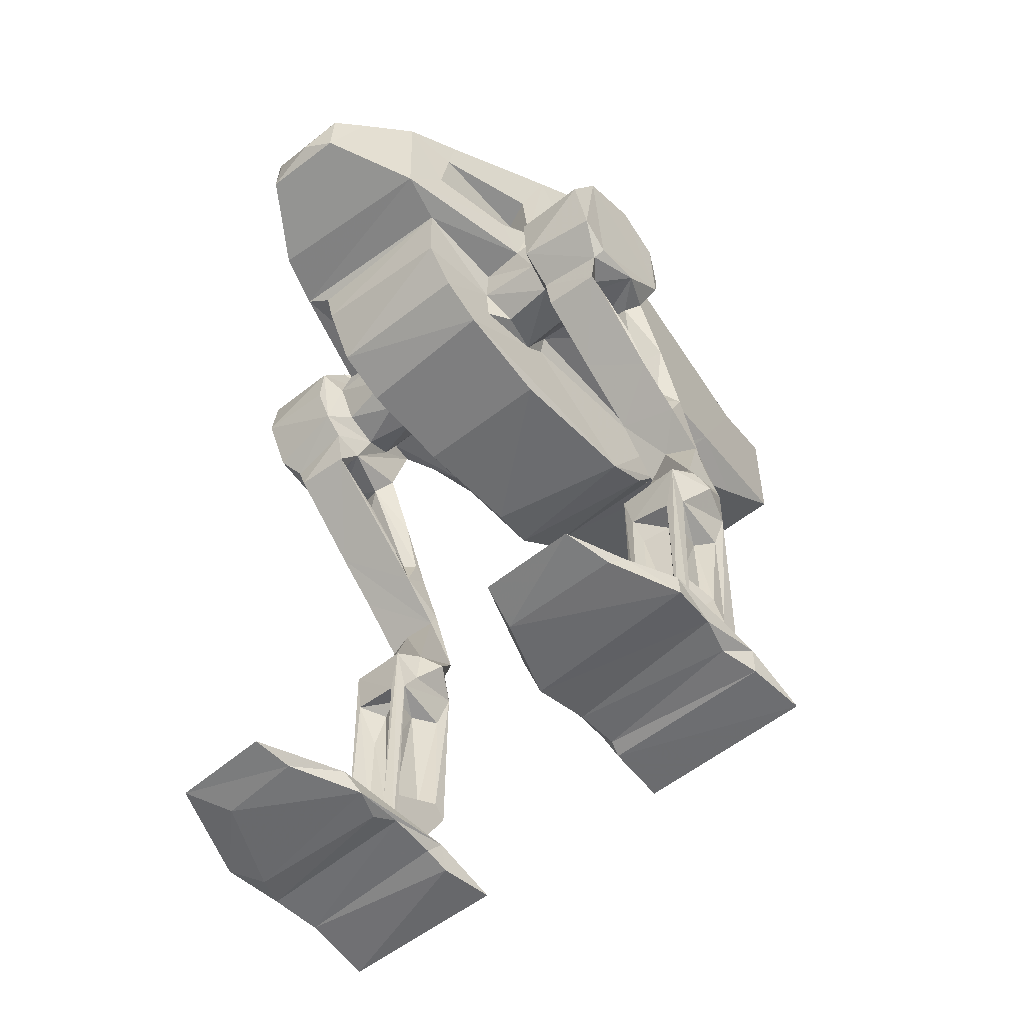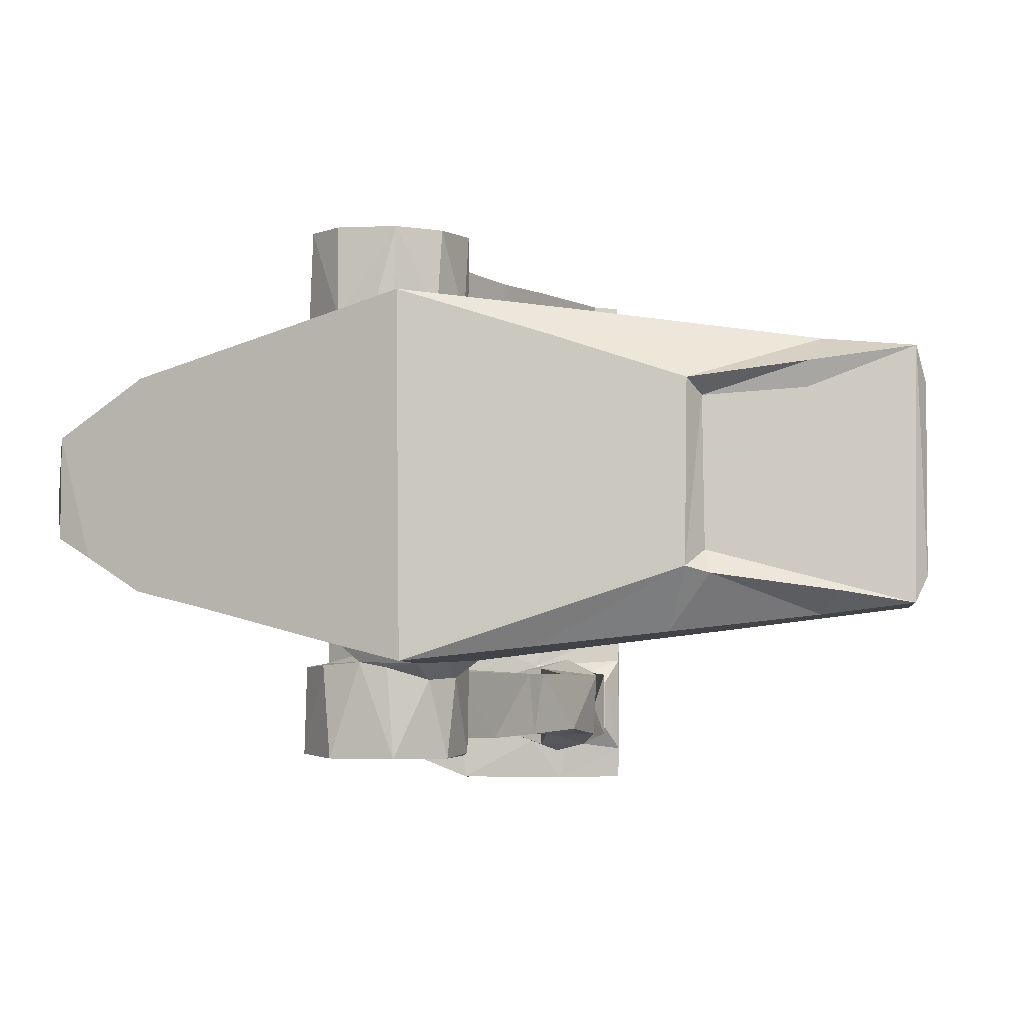
<metadata>
{"format":"obj","ext":"obj","renderer":"f3d","projection":"perspective","resolution":1024,"background":"white","views":[{"elev":-53.6,"azim":-49.6,"up":"+Z"},{"elev":-4.3,"azim":5.1,"up":"+Y"}]}
</metadata>
<code>
v 8.497 161.9 1.487
v -23.78 169.6 5.189
v 20.03 156.8 11.54
v -22.92 234.1 5.417
v 7.256 241.7 0.1799
v 55.81 142.1 0.5878
v 55.26 142.8 15.61
v 61.63 261.6 0.7657
v 46.88 262.2 14.57
v 88.74 145.3 5.281
v 132.6 142 13.78
v 110.9 172.6 17.11
v 113.6 152.6 4.483
v 138.9 171.2 15.53
v 113.3 233.3 17.28
v 99.18 257.2 4.696
v 128.9 256.3 5.032
v 118.8 177.9 28.09
v 118.6 224.8 27.85
v 115.5 186 71.1
v 116.2 179.4 233.2
v 116.2 218.8 73.74
v 125.1 217.2 82.62
v 128.7 263.5 14.41
v 126 224.7 77.36
v 125.5 178.9 202.5
v 127.3 190.8 124.5
v 116 186.8 195.1
v 116.4 218.1 202.7
v 131.3 197.1 192.9
v 117.6 225.3 232.8
v 134.9 227.9 241.2
v -140.2 305.4 524.7
v -147 327.4 534.8
v -139 304 560
v -141.7 364 524.3
v -138.2 366.1 562.1
v -141.3 361.3 545.2
v -90.47 396.4 505.1
v -118.2 291.5 570
v -83.66 400.3 583.9
v 12.59 167.6 446.7
v 2.296 170.2 486.2
v 7.419 224.9 452.9
v 23.99 167.9 519.7
v 4.85 225.3 492.4
v -21.28 281 431.8
v -22.46 388.8 431.1
v 9.423 280.8 414.6
v 14.07 388.9 413.9
v -82.91 269.5 503
v -84 270.1 583.7
v -54.55 262.9 533
v -48.51 276.9 495.2
v -47.81 261.3 571.5
v -53.63 407.3 498.3
v -47.47 391.5 491.5
v 17.92 243.1 487.8
v 18.84 274.5 485.6
v 4.324 247.3 521.3
v 18.95 263.5 537.2
v 31.43 258.6 527.1
v 31.02 262 571.4
v -42.36 282.1 460.6
v -44.43 388.3 467.6
v 23.13 280.2 468.7
v 26.04 280.2 444.1
v 96.19 182.2 353.7
v 78.82 181 375
v 77.06 222.5 369.9
v 35.28 182.3 406.9
v 32.47 176.7 426.1
v 34.4 169.1 431.1
v 33.87 222.5 408.3
v 29.64 223.8 430.9
v 50.31 183.3 402.9
v 49.13 189.7 424.1
v 47.71 220.9 406.8
v 66.48 167.3 428
v 45.14 222.7 423.3
v 106.5 193.6 354
v 105.2 223.2 351.2
v 123.8 184.4 337
v 127.2 181.2 326.1
v 123.4 191.1 355
v 108.9 200.6 383.8
v 115.5 179 390.4
v 119.4 221.9 332.6
v 118.5 214.1 351
v 123.1 223.4 366.6
v 86.02 189.3 427.3
v 101.2 168.7 456
v 94.62 180 435.8
v 85.22 213.3 428.6
v 89.83 225 432.9
v 138.9 181.4 349.7
v 94.95 223.3 438.2
v 136.2 222.6 358.6
v 18.96 226 515.2
v 43.93 228 528.2
v 65.34 167.5 528.8
v 61.52 224.5 530.1
v 96.84 167.7 507.8
v 106.1 170.7 476.7
v 106.8 226.4 473.5
v 101.5 218.5 503.1
v 86.55 217 521.1
v 98.98 227.9 524.3
v 66.07 228.1 442.4
v 81.81 386.9 403.4
v 74.16 279.4 450.7
v 82.46 284.4 403.5
v 91.93 280.6 466.6
v 163.6 384.9 403
v 186.2 280.8 405.3
v 25.87 233.9 467.5
v 40.53 233.2 448.6
v 43.78 272.1 448.8
v 18.67 228 490.4
v 73.52 239.8 453.4
v 29.66 240.8 532.2
v 42.13 233.3 512.2
v 24.05 242.1 577.6
v 81.02 227 537.9
v 90.99 230.1 474.9
v 88.68 274.3 476.2
v 118.2 237 477.7
v 115 229.5 493.1
v -42.98 259.9 599.9
v 17.49 425.8 623.7
v 4.949 247.2 618.7
v 82.82 442.7 649.4
v 44.32 236.8 634
v 84.85 226.6 649.9
v 249.4 280.6 650
v -24.96 434.5 3.813
v -22.59 502.9 2.943
v 3.092 431 0.4123
v 6.522 487.6 -1.703
v 38.43 414.2 12.12
v 13.27 512 8.971
v 51.55 410.2 -0.5574
v 73.47 419.2 -0.2734
v 89.2 412.7 4.058
v 113.9 434.1 15.98
v 70.53 519.1 -0.1395
v 132.4 410.2 12.57
v 53.22 530.7 13.87
v 124.1 415.1 3.595
v 92.63 528.7 3.687
v 128.5 525.8 2.827
v 119.5 445.9 24
v 115.4 452.4 71.42
v 123.9 446 80.01
v 47.85 530.2 0.1053
v 110.8 494.4 15.35
v 119.1 492 25.41
v 122 492.8 85.74
v 115.1 486.5 74.09
v 130.7 531.2 13.18
v 123.3 445.9 199.9
v 116.2 448.4 233.3
v 115.8 452.3 195
v 134.2 444 217
v 135.3 442.2 241.7
v 116.3 485.3 197.6
v 116.3 489.4 233.2
v 128.2 461.8 196.5
v 123.2 492.4 197.6
v 133.7 496.2 239
v -57.43 406 537.4
v -25.05 414.6 525.4
v -48.05 406.7 569.4
v -13.33 389.3 479.4
v 19.64 396 483.9
v 18.44 426.2 487.7
v 4.325 447.4 465.3
v 15.14 446 444.4
v 5.242 445.6 493.8
v 26.47 407 570.6
v 28.32 428.5 531.2
v 22.62 406.8 532.9
v 3.222 501.8 466.5
v 8.721 503.4 501.6
v 40.62 389.4 438.2
v 35.72 447.2 406.8
v 75.77 447.2 378.9
v 29.18 446.1 432
v 51.65 445.2 426.1
v 46.15 454.2 410.2
v 92.67 389.4 464.9
v 198.4 389.1 409.3
v 121.9 447.2 330.8
v 103.9 446.9 351.7
v 124.6 455.6 355.8
v 130.1 447.3 355.7
v 116.5 446.5 393.4
v 86.99 457.3 423.9
v 95.21 446 435.3
v 26.66 393.1 460.2
v 66.69 397.3 449.2
v 44.97 402.2 448.5
v 21.85 439.3 483.9
v 33.66 437.3 455.3
v 58.56 438.2 446.8
v 47.81 434.3 528.1
v 28.75 445.7 523.3
v 44.7 440.1 512.4
v 26.55 428.3 575.4
v 65.38 438.9 544
v 64.53 448 528.5
v 88.67 396.7 475.2
v 80.41 441.8 459.3
v 88.59 438.6 475.2
v 106.5 442.1 478.1
v 154.2 420.5 477.9
v 115.1 439.9 486.3
v 105 450.8 489.5
v 90.64 449.5 515.9
v 94.78 442.2 529.3
v 34.04 487.8 407.6
v 89.51 489.6 359.2
v 22.01 503.1 437
v 33.06 492.7 423.8
v 49.78 487.5 404.2
v 48.07 481.8 421.4
v 63.95 503.4 427.7
v 109.4 486.5 350.2
v 152.4 448.6 304.1
v 126.3 488.1 359.4
v 120.9 489.5 330.8
v 106.5 487.9 395.1
v 76.01 486 429.5
v 96.75 490.8 431.5
v 99.15 503.5 451.9
v 122.5 488 384.4
v 93.39 502.3 511.5
v 28.03 503.4 522.1
v 65.88 502.6 528.6
v 106.8 503.4 478.6
v -9.918 418.9 580.2
v 185.1 432 633.5
v 139 145.7 1.814
v 180.7 165.6 3.477
v 180 142.8 1.188
v 138.8 259.2 1.495
v 134.8 178 26.68
v 169.9 182.8 16.16
v 133.6 224.7 23.5
v 143.2 222.9 16.28
v 173.6 224.9 93.96
v 181.1 261.9 1.388
v 170.4 219.9 16.01
v 161 178.4 98.25
v 123.6 180.3 90.31
v 133.4 192.8 86.38
v 173.4 178.5 93.67
v 136 199.9 90.33
v 136 210.7 85.58
v 138.1 211.5 108.8
v 163.3 224.8 103.4
v 156.2 215 106.3
v 180.4 237.3 3.375
v 161.8 185.6 130
v 133.5 191.3 136.5
v 156.5 192.8 142.9
v 126.8 216.3 114.7
v 126.1 216.1 188.1
v 147.9 211.9 193.8
v 166.2 200.2 110.6
v 163.5 179.9 192.7
v 172.8 177.1 225.2
v 167 197.3 218.7
v 163.6 223.8 199
v 132.9 189 191.7
v 155.4 193.2 192.3
v 125.6 219.5 191.5
v 173.1 224.5 228.3
v 146.2 168 230.9
v 135.3 172.8 242
v 140.7 180.6 259.5
v 166.6 173.2 245.7
v 175.3 180.6 268.2
v 177.6 222.4 275.8
v 168.6 223.7 249
v 153.7 180.9 302.1
v 147.1 204.2 308.6
v 153.6 223.3 298.4
v 162.9 180.8 282.7
v 163.1 184.5 305.6
v 161.3 222.3 277.3
v 144.4 223 341.1
v 153.9 234.3 236.4
v 221.3 282.8 424.2
v 240.5 280.8 447.3
v 235.2 388.4 438.4
v 179.6 237.1 497.7
v 234.3 277.5 475.3
v 162.5 235.2 637.3
v 277.7 248.1 518
v 239.4 243.9 625.4
v 254 280.6 477.8
v 288.7 275 495
v 248.6 389.6 468.2
v 260.2 391 481.6
v 311.8 398.1 505.8
v 337.1 268.4 517.6
v 382.5 260.3 539.1
v 250.8 389.2 649.9
v 327.3 253.8 611.8
v 263.5 276.8 645.5
v 260.5 290.7 635.8
v 338.6 267 632.3
v 259.3 380.2 636.4
v 320 385 630.6
v 381.1 260 625.4
v 389.3 282 552.2
v 381.5 409.6 538.4
v 388.5 394.4 546.9
v 388.7 275.6 617.6
v 389.4 388 614.6
v 383.3 409.5 625
v 143 415.3 -0.749
v 181.2 410.4 0.7815
v 140.7 443.6 13.29
v 134.8 446.1 26.91
v 172.9 448 11.01
v 179.9 530.3 -0.2825
v 132.5 459.3 86.25
v 163.9 447 103.2
v 173.2 447.1 93.84
v 141.6 496.6 12.29
v 135.1 492.4 27.73
v 170.9 486.8 14.72
v 179.5 495.8 2.962
v 135.3 469 86.75
v 128.2 456.6 91.64
v 128.9 480.9 83.72
v 141 479.2 102.4
v 155.9 457.5 105.7
v 173 491.9 94.89
v 144.3 491.5 85.42
v 164.7 491.3 109.1
v 127.9 456.4 149.6
v 163.7 448.4 192.9
v 173.1 445.4 224.7
v 128.2 456.1 193.3
v 147.3 459.8 193.4
v 150.4 432.6 236.5
v 177.5 448.9 274.6
v 168.4 446.4 250.5
v 147.5 469.8 298.1
v 156.8 447.6 315.6
v 133.1 478.5 153
v 132.8 472.8 191.5
v 133.8 479.7 191.5
v 156.5 479.4 106.3
v 165.9 466.4 110.8
v 165.4 469.8 216.8
v 164.7 492.2 196.7
v 156.5 479.2 193.4
v 171.1 491.7 236.7
v 141.5 490.3 260
v 154.6 500.4 237.9
v 177.3 488.4 275.7
v 154.7 490.3 299.6
v 144.5 488.7 341
v 141 448 345.6
v 221.6 397.8 477.3
v 205.1 429.7 502.9
v 302 418.8 522.8
v 329.5 415.7 611.7
v 172.6 414.7 649.5
v 321.6 400.1 636
v 129.1 480.5 91.31
v 128 457.3 151
v 129 479.4 162.3
f 1 3 2
f 1 2 5
f 2 3 4
f 4 5 2
f 1 6 3
f 3 6 7
f 1 5 6
f 5 8 6
f 3 9 4
f 7 9 3
f 6 10 7
f 10 11 7
f 11 10 13
f 7 11 12
f 11 14 12
f 6 8 10
f 7 15 9
f 13 16 17
f 10 16 13
f 7 12 15
f 12 18 15
f 15 18 19
f 18 21 20
f 18 20 19
f 20 22 19
f 20 23 22
f 5 4 9
f 5 9 8
f 10 8 16
f 15 24 9
f 8 9 16
f 16 9 24
f 16 24 17
f 21 18 26
f 21 28 20
f 20 28 27
f 27 28 30
f 28 29 30
f 28 21 29
f 31 21 32
f 21 31 29
f 19 31 25
f 22 31 19
f 22 29 31
f 33 35 34
f 34 35 37
f 33 34 36
f 34 37 38
f 33 40 35
f 35 40 37
f 42 43 44
f 43 42 45
f 44 43 46
f 49 47 48
f 51 40 33
f 53 52 51
f 53 55 52
f 33 39 51
f 51 56 54
f 54 56 57
f 51 54 58
f 58 54 59
f 51 60 53
f 53 60 61
f 51 58 60
f 53 63 55
f 53 61 63
f 62 61 60
f 64 48 47
f 64 54 65
f 65 54 57
f 47 66 64
f 64 66 54
f 66 59 54
f 42 44 72
f 73 42 72
f 44 75 72
f 71 75 74
f 71 72 75
f 71 76 77
f 68 76 71
f 68 69 76
f 73 72 79
f 71 77 72
f 79 72 77
f 71 74 70
f 71 70 68
f 76 78 77
f 78 80 77
f 77 80 79
f 69 68 81
f 69 81 76
f 81 78 76
f 81 82 78
f 68 84 83
f 68 85 81
f 68 83 85
f 85 87 86
f 68 70 88
f 84 68 88
f 81 85 89
f 81 89 82
f 89 88 82
f 85 86 90
f 92 79 93
f 79 91 93
f 79 94 91
f 79 80 94
f 91 94 86
f 86 87 91
f 91 87 93
f 86 94 90
f 87 98 97
f 96 98 87
f 87 97 93
f 42 73 45
f 73 92 45
f 43 45 99
f 46 43 99
f 45 100 99
f 45 92 101
f 45 101 100
f 100 101 102
f 79 92 73
f 93 97 92
f 92 104 103
f 104 106 103
f 104 105 106
f 97 105 92
f 92 105 104
f 92 103 101
f 101 103 107
f 106 108 107
f 101 107 102
f 107 103 106
f 70 74 78
f 74 80 78
f 74 109 80
f 74 75 109
f 80 109 95
f 49 111 67
f 88 70 82
f 70 78 82
f 94 80 95
f 90 94 95
f 95 98 90
f 97 98 95
f 49 113 111
f 49 110 112
f 112 115 49
f 112 110 114
f 44 117 75
f 44 116 117
f 116 66 117
f 44 119 116
f 44 46 119
f 119 58 116
f 117 66 118
f 66 67 118
f 116 59 66
f 116 58 59
f 75 117 109
f 109 117 120
f 117 111 120
f 117 118 111
f 118 67 111
f 46 99 119
f 119 99 100
f 121 60 58
f 60 121 62
f 119 122 58
f 119 100 122
f 58 122 121
f 61 62 63
f 122 100 121
f 100 124 121
f 100 102 124
f 47 49 67
f 47 67 66
f 109 125 95
f 109 120 125
f 120 111 126
f 111 113 126
f 120 126 125
f 95 105 97
f 95 125 105
f 125 127 105
f 125 126 127
f 105 127 128
f 105 128 106
f 107 124 102
f 107 108 124
f 106 128 108
f 40 51 52
f 55 129 52
f 40 52 41
f 129 55 131
f 55 123 131
f 55 63 123
f 131 132 129
f 52 129 130
f 121 63 62
f 123 63 121
f 131 123 133
f 124 133 121
f 123 121 133
f 133 124 134
f 133 134 131
f 131 134 132
f 124 108 134
f 136 141 137
f 136 137 138
f 138 137 139
f 136 140 141
f 138 140 136
f 138 139 142
f 140 138 142
f 142 143 144
f 142 146 143
f 144 147 142
f 142 147 140
f 147 144 149
f 140 147 145
f 144 151 149
f 144 150 151
f 142 139 146
f 140 148 141
f 140 145 148
f 137 141 155
f 139 137 155
f 139 155 146
f 155 141 148
f 143 150 144
f 143 146 150
f 148 145 156
f 145 157 156
f 145 152 157
f 152 159 157
f 152 153 159
f 157 159 158
f 146 155 150
f 155 148 150
f 150 160 151
f 148 156 160
f 150 148 160
f 152 154 161
f 152 162 153
f 152 161 162
f 162 163 153
f 162 161 164
f 162 164 165
f 159 167 158
f 168 163 166
f 167 169 158
f 159 166 167
f 167 170 169
f 163 167 166
f 163 162 167
f 167 162 170
f 34 38 36
f 38 37 36
f 33 36 39
f 36 37 41
f 36 41 39
f 40 41 37
f 50 49 48
f 51 39 56
f 39 171 56
f 39 41 171
f 56 171 172
f 171 41 173
f 64 65 48
f 57 174 65
f 65 174 48
f 174 57 175
f 57 56 175
f 177 178 179
f 56 181 176
f 181 56 172
f 172 171 182
f 177 183 178
f 177 179 183
f 179 184 183
f 110 49 50
f 186 189 188
f 186 187 190
f 185 191 50
f 50 191 192
f 186 194 187
f 186 193 194
f 193 195 194
f 198 196 197
f 198 195 196
f 198 197 199
f 48 200 50
f 50 200 185
f 48 174 200
f 174 175 200
f 200 203 204
f 200 204 202
f 175 56 176
f 200 175 203
f 175 176 203
f 204 203 178
f 178 203 179
f 185 200 202
f 185 202 201
f 202 205 201
f 204 205 202
f 204 178 205
f 188 205 178
f 188 189 205
f 182 171 180
f 182 181 172
f 182 180 181
f 181 206 176
f 176 208 203
f 176 206 208
f 203 208 179
f 179 208 207
f 206 181 209
f 209 210 206
f 207 208 206
f 206 210 211
f 185 201 191
f 201 212 191
f 201 213 212
f 201 205 213
f 213 214 212
f 189 199 215
f 205 189 213
f 189 215 213
f 212 214 216
f 214 215 216
f 213 215 214
f 215 218 217
f 211 210 220
f 211 220 219
f 210 132 220
f 219 217 218
f 219 220 217
f 178 224 188
f 178 223 224
f 186 188 221
f 188 224 221
f 190 187 225
f 190 189 186
f 225 226 190
f 190 226 189
f 189 226 227
f 221 224 225
f 226 225 224
f 221 225 222
f 224 227 226
f 224 223 227
f 193 186 222
f 222 186 221
f 225 228 222
f 229 193 222
f 194 195 228
f 195 230 228
f 194 228 187
f 195 232 230
f 231 229 222
f 231 222 228
f 228 230 231
f 228 225 187
f 189 233 198
f 198 199 189
f 189 227 233
f 198 234 232
f 233 234 198
f 234 227 235
f 233 227 234
f 195 198 232
f 197 236 234
f 199 197 234
f 232 234 236
f 223 178 183
f 223 183 227
f 207 238 184
f 179 207 184
f 206 211 239
f 183 184 237
f 184 238 237
f 238 207 239
f 207 206 239
f 227 183 235
f 183 237 235
f 237 240 235
f 199 235 215
f 199 234 235
f 235 240 215
f 215 240 218
f 219 237 239
f 219 239 211
f 237 238 239
f 219 218 237
f 237 218 240
f 52 130 41
f 129 132 130
f 171 173 180
f 173 41 241
f 41 130 241
f 173 241 180
f 180 241 209
f 181 180 209
f 209 241 130
f 209 132 210
f 130 132 209
f 220 132 242
f 11 13 243
f 11 244 14
f 243 245 11
f 11 245 244
f 14 247 12
f 12 247 18
f 243 13 17
f 243 17 246
f 14 249 247
f 14 250 249
f 247 249 251
f 244 248 14
f 243 246 245
f 246 252 245
f 14 248 250
f 248 253 250
f 244 253 248
f 18 247 254
f 255 254 256
f 18 254 255
f 254 247 257
f 20 259 23
f 20 258 259
f 258 260 259
f 23 259 25
f 259 262 261
f 25 259 261
f 257 247 251
f 245 252 244
f 252 263 244
f 244 263 253
f 15 19 249
f 249 250 15
f 15 250 263
f 17 24 246
f 15 252 24
f 15 263 252
f 250 253 263
f 246 24 252
f 19 251 249
f 19 25 251
f 25 261 251
f 18 255 26
f 256 265 255
f 27 258 20
f 256 264 265
f 265 264 266
f 267 22 23
f 267 260 258
f 259 260 262
f 267 258 268
f 267 268 22
f 267 277 260
f 260 269 262
f 256 254 264
f 254 271 264
f 254 272 271
f 254 257 272
f 257 251 270
f 262 274 261
f 255 265 26
f 26 265 275
f 265 276 275
f 265 266 276
f 26 275 276
f 26 271 272
f 26 276 271
f 27 30 258
f 258 30 268
f 268 29 22
f 277 269 260
f 30 29 268
f 264 276 266
f 264 271 276
f 270 273 257
f 257 273 272
f 262 269 274
f 270 251 278
f 273 270 278
f 21 26 279
f 21 279 280
f 279 282 280
f 280 282 281
f 21 280 32
f 279 272 282
f 279 26 272
f 282 283 281
f 282 272 285
f 273 278 272
f 285 272 278
f 282 284 283
f 282 285 284
f 280 281 32
f 286 84 287
f 286 287 281
f 281 287 288
f 281 288 32
f 84 88 287
f 281 283 289
f 281 289 286
f 283 290 289
f 289 290 286
f 283 284 290
f 290 284 292
f 23 25 267
f 261 278 251
f 267 25 277
f 25 31 277
f 269 277 274
f 277 293 274
f 277 31 293
f 261 274 278
f 31 32 293
f 274 293 278
f 293 285 278
f 293 32 284
f 293 284 285
f 288 88 292
f 288 287 88
f 32 288 291
f 32 291 284
f 288 284 291
f 288 292 284
f 83 84 96
f 84 290 96
f 84 286 290
f 85 96 87
f 85 83 96
f 88 89 98
f 96 290 292
f 85 90 89
f 89 90 98
f 292 98 96
f 112 114 115
f 49 115 113
f 115 192 294
f 294 296 295
f 127 297 128
f 126 298 127
f 128 297 108
f 113 298 126
f 113 115 298
f 297 127 298
f 298 300 297
f 115 294 295
f 115 295 298
f 298 302 300
f 302 303 300
f 295 302 298
f 304 305 302
f 302 305 303
f 303 307 300
f 303 306 307
f 297 299 108
f 134 108 299
f 134 299 135
f 135 309 134
f 299 297 301
f 297 300 301
f 299 301 135
f 300 310 301
f 301 311 135
f 301 310 311
f 311 312 135
f 312 314 135
f 310 313 311
f 312 311 313
f 307 308 300
f 307 318 308
f 308 319 317
f 300 308 316
f 300 316 310
f 308 317 320
f 308 320 316
f 310 316 313
f 313 316 312
f 317 319 321
f 317 321 320
f 312 316 315
f 315 316 322
f 320 322 316
f 147 149 323
f 323 324 147
f 147 325 145
f 145 325 152
f 152 325 326
f 147 324 325
f 324 327 325
f 152 326 154
f 154 330 329
f 154 326 331
f 154 331 330
f 324 328 327
f 323 149 151
f 325 332 326
f 332 333 326
f 325 334 332
f 157 333 332
f 157 158 333
f 157 332 156
f 323 328 324
f 325 327 334
f 327 335 334
f 323 151 328
f 332 334 335
f 336 153 337
f 153 336 159
f 375 159 336
f 158 342 333
f 158 338 342
f 342 341 333
f 338 339 342
f 342 343 341
f 326 333 331
f 333 341 331
f 151 160 328
f 156 332 160
f 335 328 160
f 332 335 160
f 328 335 327
f 154 329 344
f 154 344 161
f 345 330 346
f 330 331 346
f 161 347 348
f 161 348 345
f 161 346 164
f 345 346 161
f 349 165 164
f 349 350 165
f 164 346 349
f 349 346 351
f 349 351 350
f 229 353 193
f 165 350 229
f 229 350 353
f 337 153 163
f 337 376 336
f 338 354 339
f 376 337 163
f 376 355 336
f 344 329 348
f 377 375 336
f 377 336 355
f 329 340 348
f 375 166 159
f 357 342 339
f 375 377 166
f 354 356 339
f 329 330 340
f 358 331 341
f 330 345 340
f 331 358 346
f 357 343 342
f 358 341 359
f 343 360 341
f 344 347 161
f 376 168 355
f 168 376 163
f 347 344 348
f 355 168 166
f 354 338 169
f 356 354 169
f 377 355 166
f 338 158 169
f 357 356 361
f 357 339 356
f 169 170 360
f 345 348 340
f 359 346 358
f 357 361 343
f 361 360 343
f 359 341 362
f 356 169 360
f 356 360 361
f 360 362 341
f 162 165 170
f 165 363 170
f 363 364 170
f 359 362 346
f 346 362 351
f 351 365 350
f 351 362 365
f 360 170 364
f 360 364 362
f 364 363 365
f 364 365 362
f 229 352 165
f 165 352 363
f 363 352 366
f 229 231 366
f 231 367 366
f 352 229 366
f 350 365 353
f 365 363 366
f 367 353 365
f 366 367 365
f 110 50 192
f 114 110 192
f 115 114 192
f 368 196 193
f 353 368 193
f 196 368 197
f 192 296 294
f 191 212 369
f 192 191 304
f 212 216 369
f 215 217 216
f 216 217 370
f 220 242 217
f 191 369 304
f 216 370 369
f 369 370 371
f 370 217 242
f 193 196 195
f 368 367 236
f 353 367 368
f 368 236 197
f 231 230 367
f 230 236 367
f 230 232 236
f 295 296 302
f 302 296 304
f 192 304 296
f 304 369 305
f 303 305 306
f 369 371 305
f 305 371 306
f 371 370 372
f 306 318 307
f 306 371 318
f 373 134 309
f 134 373 132
f 370 242 372
f 242 132 373
f 372 373 309
f 372 242 373
f 314 309 135
f 312 315 314
f 315 374 314
f 314 374 309
f 372 309 374
f 315 322 374
f 374 322 372
f 308 318 319
f 320 321 322
f 371 372 322
f 371 322 318
f 319 318 322
f 319 322 321
f 88 98 292

</code>
